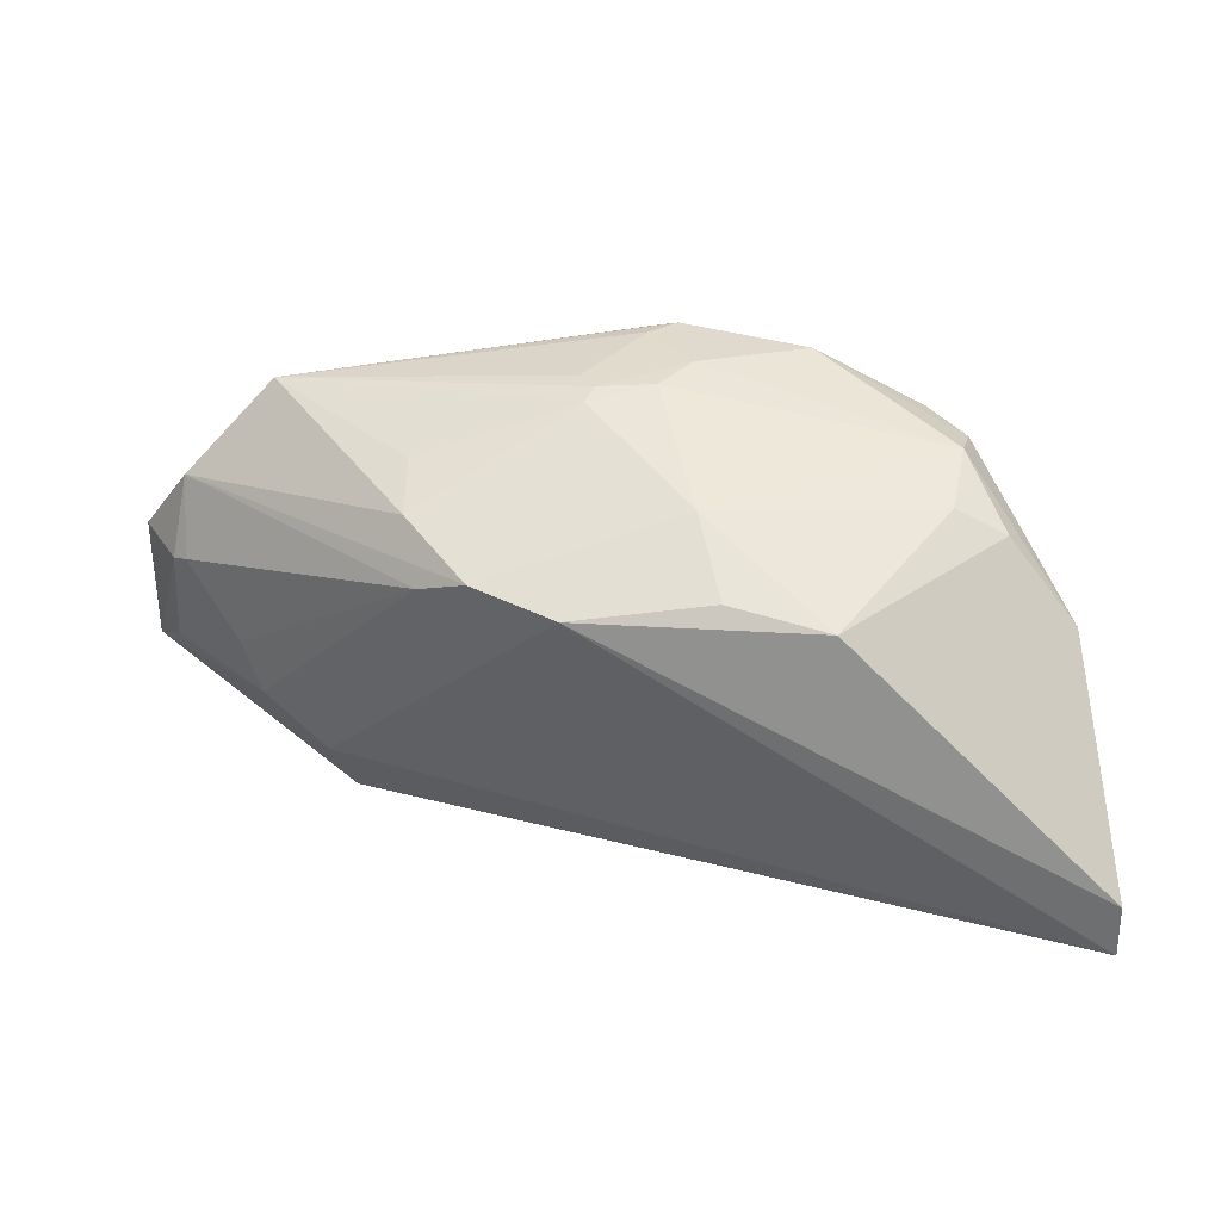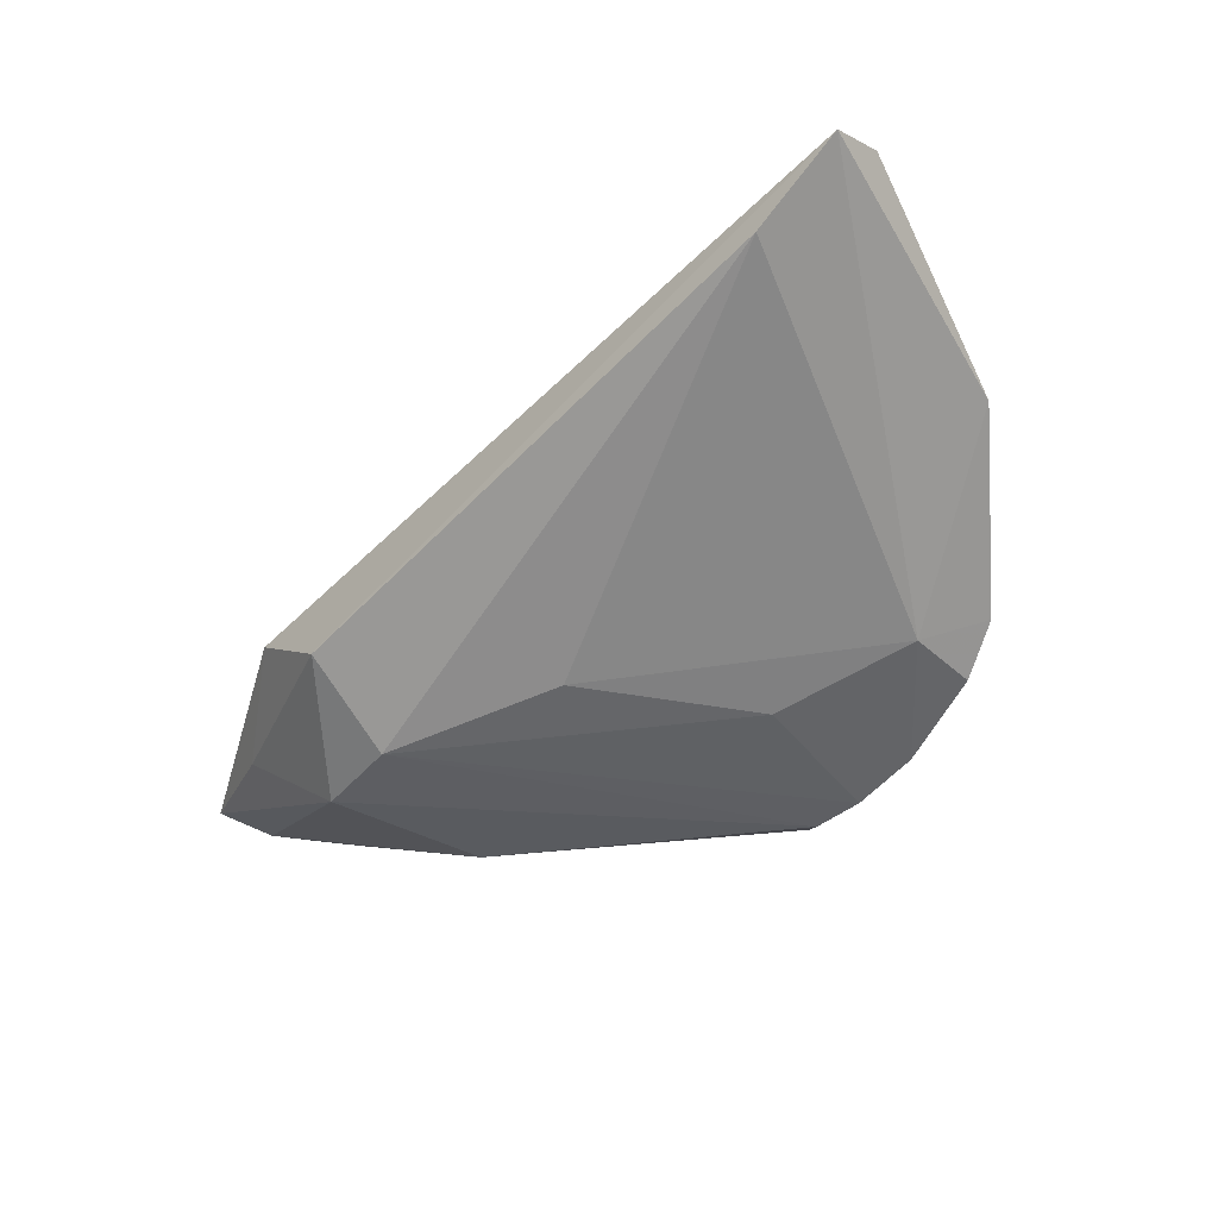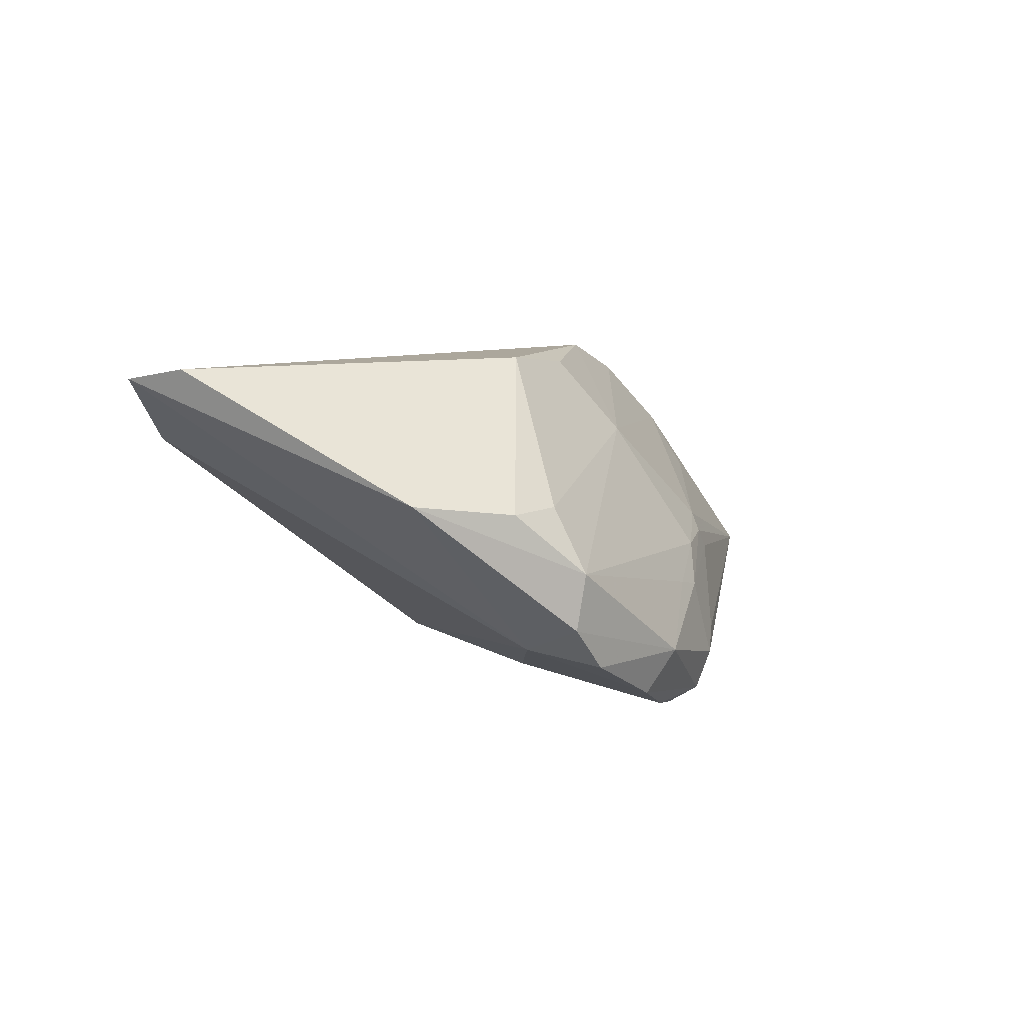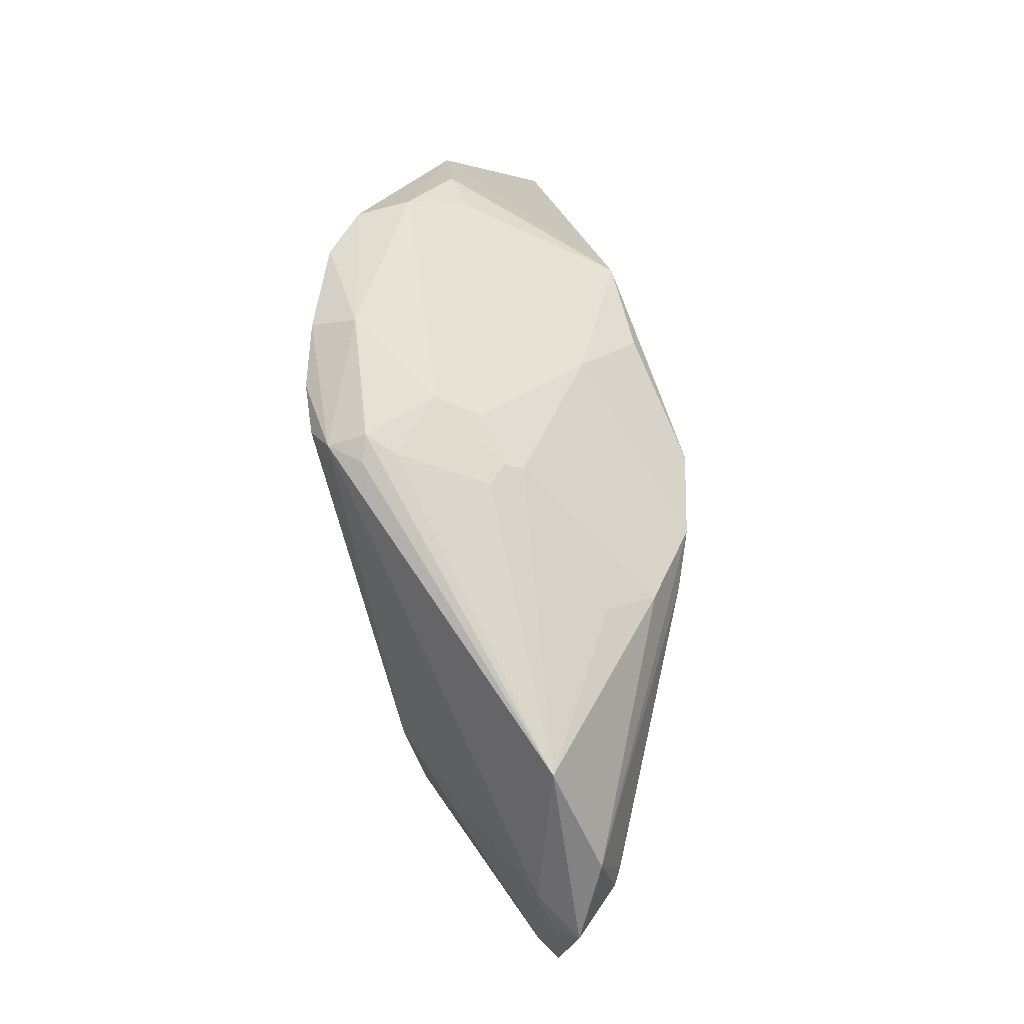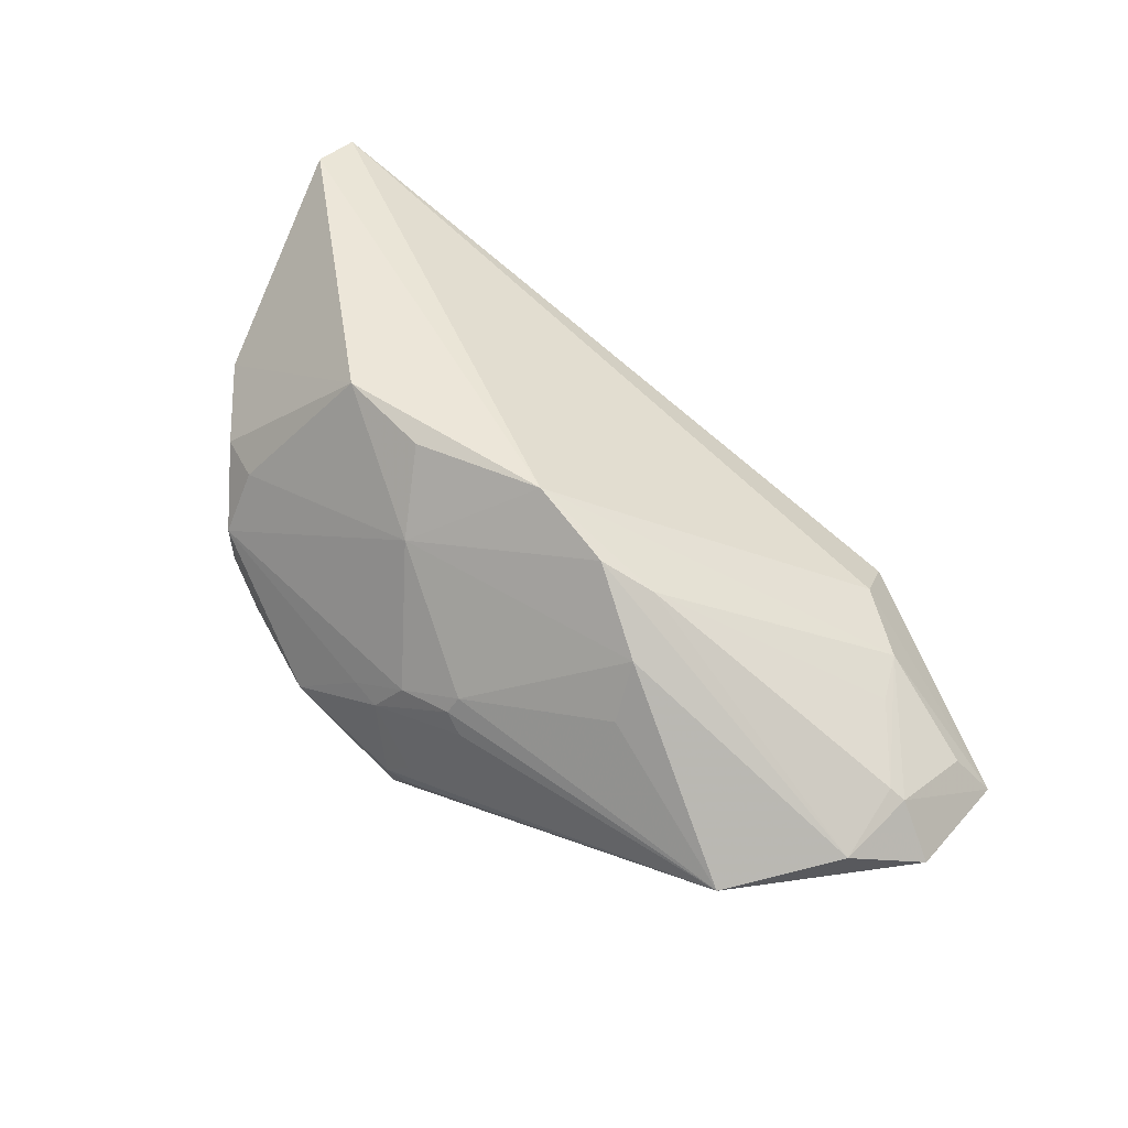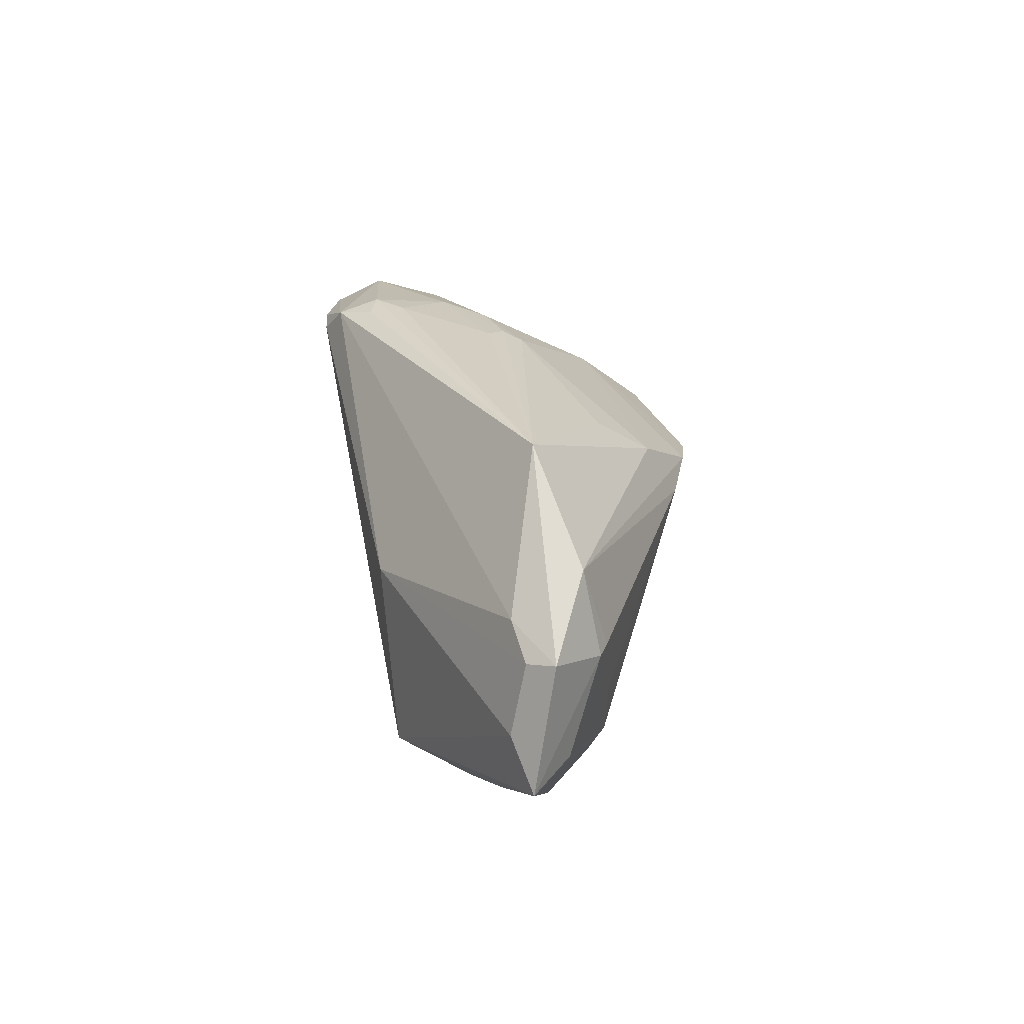
<metadata>
{"format":"obj","ext":"obj","renderer":"f3d","projection":"perspective","resolution":1024,"background":"white","views":[{"elev":23.0,"azim":6.3,"up":"+Y"},{"elev":-27.5,"azim":43.0,"up":"+Z"},{"elev":8.3,"azim":106.6,"up":"+Z"},{"elev":71.9,"azim":-108.9,"up":"+Y"},{"elev":49.4,"azim":-143.3,"up":"+Z"},{"elev":21.0,"azim":-105.3,"up":"+Y"}]}
</metadata>
<code>
v -0.0165 -0.02686 -0.009572
v -0.05217 0.00402 -0.009739
v -0.04763 0.002414 -0.003674
v -0.03889 -0.01623 -0.01176
v 0.01682 0.006298 -0.01566
v 0.005543 0.02686 -0.01533
v 0.00255 0.02644 -0.01284
v -0.03764 -0.01122 0.0001167
v 0.01498 0.0228 -0.01983
v -0.03649 0.02173 -0.007775
v -0.01994 0.01765 0.004604
v 0.05234 -0.01997 0.02131
v -0.02286 0.00385 -0.02131
v 0.03176 0.01966 -0.01202
v 0.006216 0.02539 -0.01967
v 0.03455 0.01506 0.005995
v -0.003652 0.02428 -0.003775
v -0.04997 0.003584 -0.01223
v -0.05236 -0.01001 -0.01201
v -0.04638 0.006917 -0.01278
v -0.04591 0.002794 -0.002458
v 0.004241 -0.0112 -0.01437
v 0.01136 0.02453 -0.005761
v -0.03993 -0.005613 -0.0002646
v -0.00174 0.02387 -0.001554
v 0.02201 0.02271 -0.01693
v 0.01981 0.02549 -0.01216
v 0.04733 0.003381 0.007262
v 0.03618 0.01807 -0.007177
v -0.002584 0.00764 0.02131
v 0.03175 0.01122 -0.01055
v 0.05236 -0.02599 0.0202
v -0.002597 0.02285 0.0004858
v -0.02858 -0.02368 -0.003524
v -0.01482 -0.0182 -0.01846
v -0.04877 -0.007983 -0.007174
v 0.004543 0.02417 -0.00216
v 0.009272 0.02277 -0.02092
v 0.0433 -0.02686 0.01301
v 0.007915 0.02533 -0.0065
v 0.02375 0.007559 0.02131
v 0.009748 0.01602 0.01214
v 0.04008 0.0123 0.005771
v -0.01201 0.009594 0.01785
v -0.02506 -0.01605 -0.02013
v 0.01281 0.009714 0.0202
v -0.03061 -0.01744 0.0006118
v -0.01757 0.007747 0.01497
v 0.03546 0.01887 -0.001029
v 0.002839 0.02609 -0.01665
v -0.0462 0.01141 -0.005216
v -0.04983 -0.004237 -0.01378
v -0.0194 0.01388 0.01077
f 15 20 10
f 34 47 19
f 2 52 19
f 10 20 2
f 41 30 12
f 28 41 12
f 50 15 10
f 38 35 45
f 19 52 45
f 13 15 38
f 20 15 13
f 38 45 13
f 13 45 52
f 10 2 51
f 10 11 33
f 8 47 30
f 19 47 8
f 8 36 19
f 18 2 20
f 52 2 18
f 20 13 18
f 18 13 52
f 21 51 3
f 3 51 2
f 3 8 21
f 36 8 3
f 3 2 19
f 19 36 3
f 9 35 38
f 9 5 35
f 38 15 9
f 22 39 35
f 35 5 22
f 31 39 22
f 22 5 31
f 32 28 12
f 32 39 31
f 31 28 32
f 12 30 32
f 30 47 32
f 47 34 32
f 29 28 31
f 29 49 28
f 29 27 49
f 4 34 19
f 19 45 4
f 1 45 35
f 34 4 1
f 1 4 45
f 35 39 1
f 1 32 34
f 39 32 1
f 10 51 53
f 53 51 44
f 53 11 10
f 53 33 11
f 37 33 42
f 41 16 42
f 42 49 37
f 42 16 49
f 42 44 30
f 42 53 44
f 33 53 42
f 48 51 21
f 44 51 48
f 30 44 48
f 48 8 30
f 28 49 43
f 49 16 43
f 41 28 43
f 43 16 41
f 15 50 6
f 6 27 15
f 6 50 10
f 37 49 23
f 49 27 23
f 26 9 15
f 15 27 26
f 31 5 26
f 5 9 26
f 30 41 46
f 46 42 30
f 41 42 46
f 25 33 37
f 10 33 25
f 25 17 10
f 21 8 24
f 24 48 21
f 8 48 24
f 10 17 7
f 7 6 10
f 37 23 40
f 40 23 27
f 27 6 40
f 6 7 40
f 40 25 37
f 17 25 40
f 40 7 17
f 14 29 31
f 31 26 14
f 27 29 14
f 14 26 27

</code>
